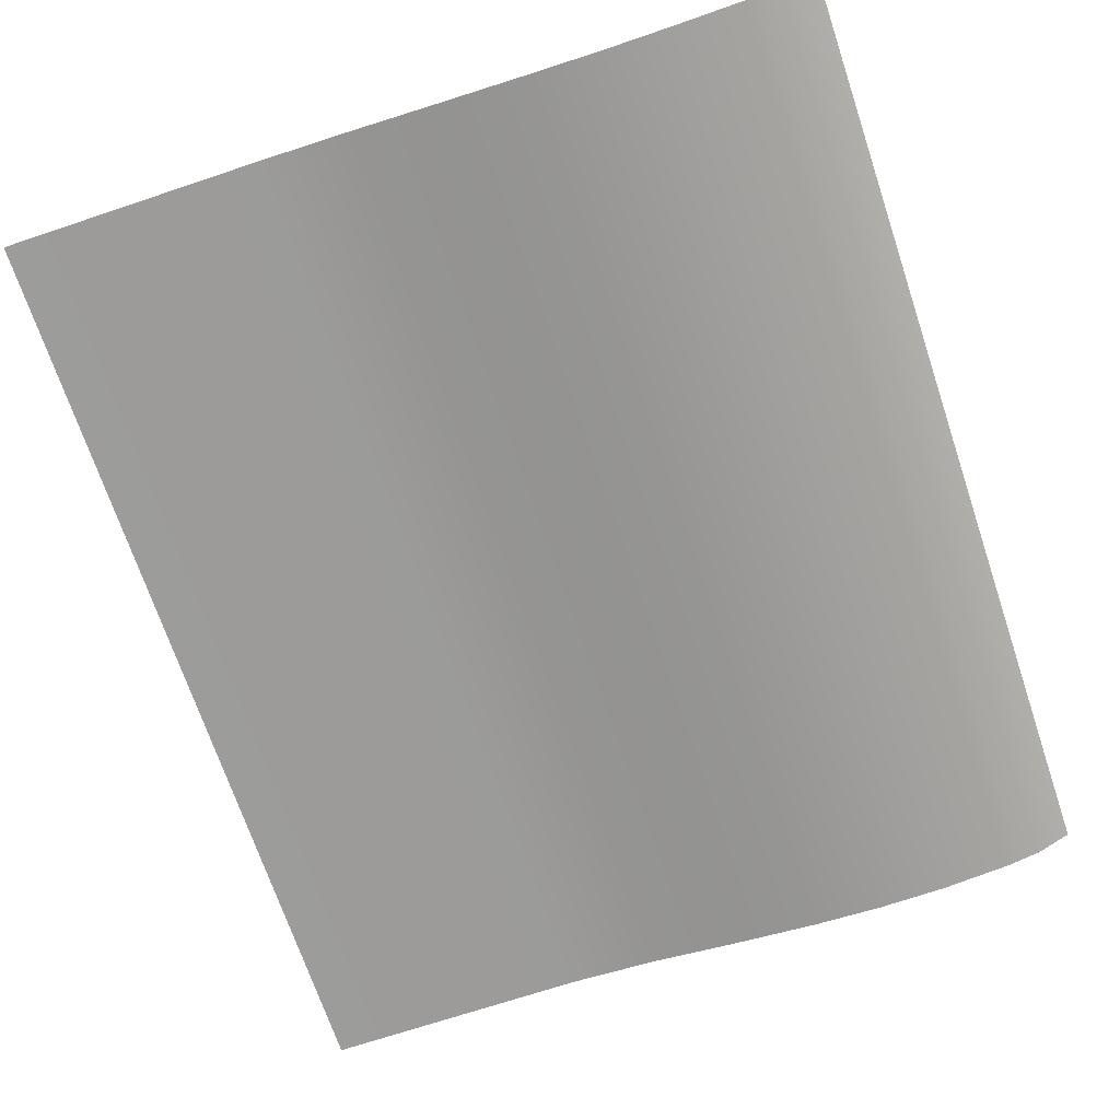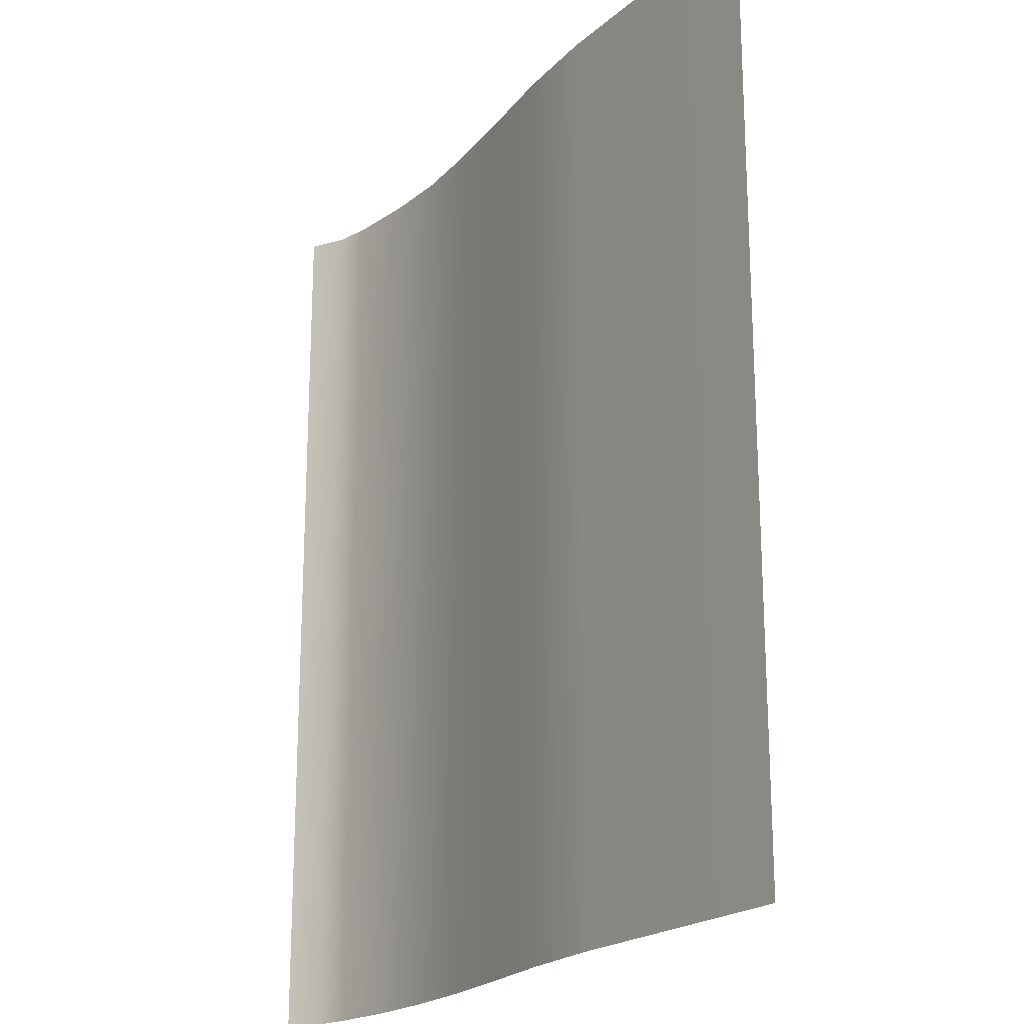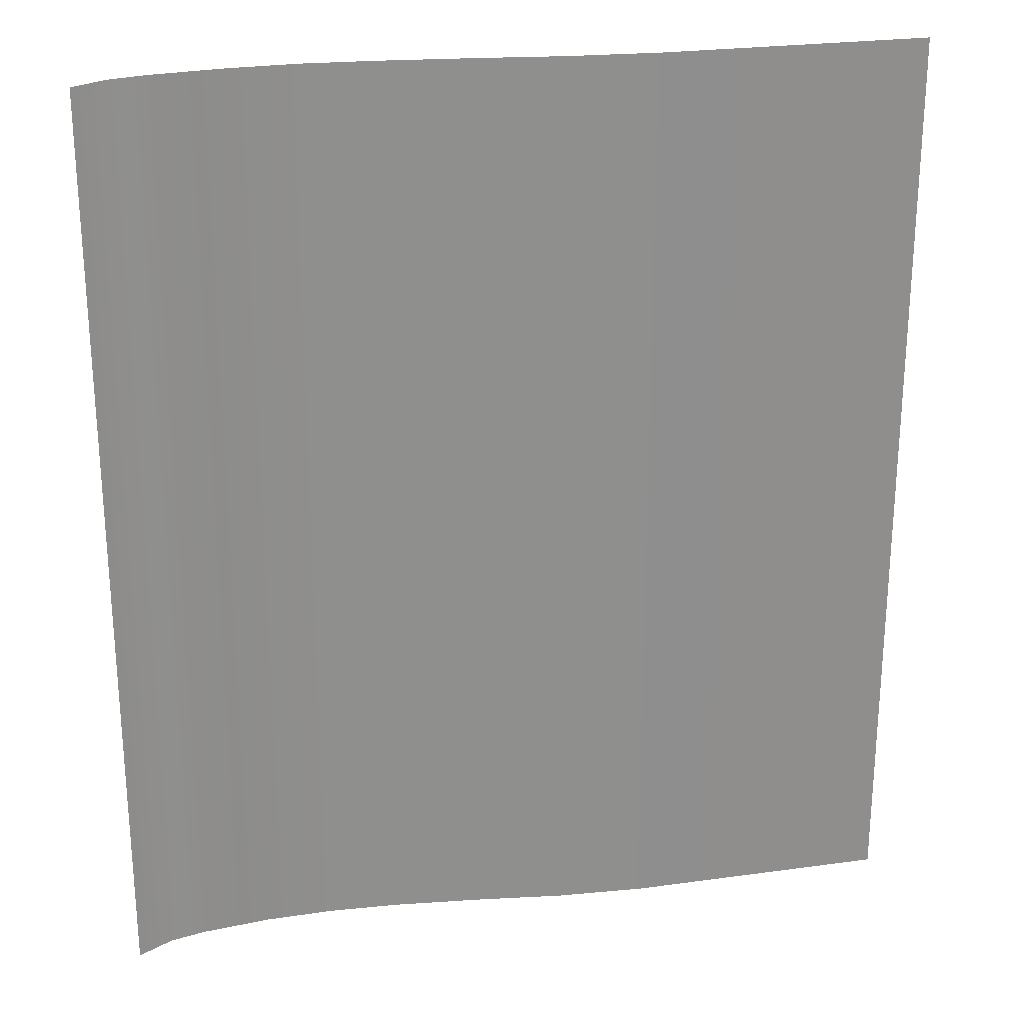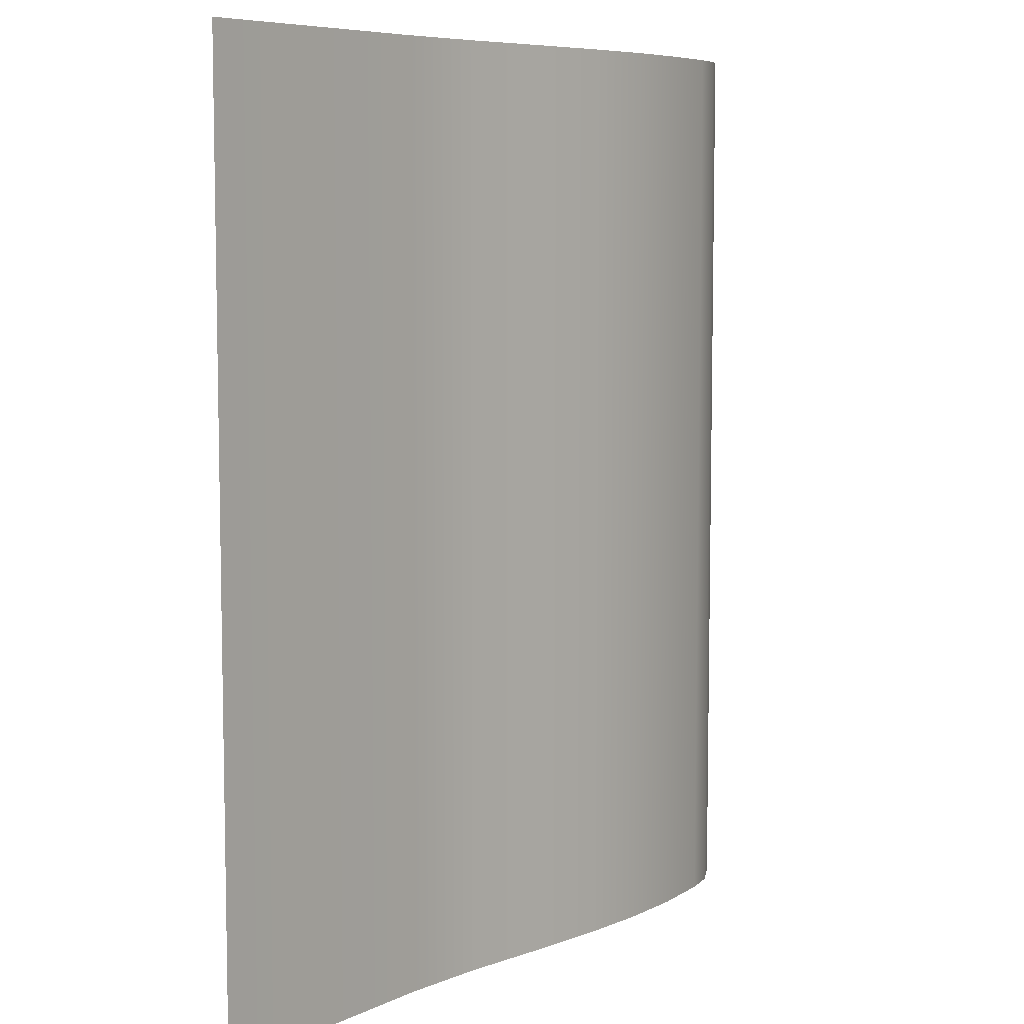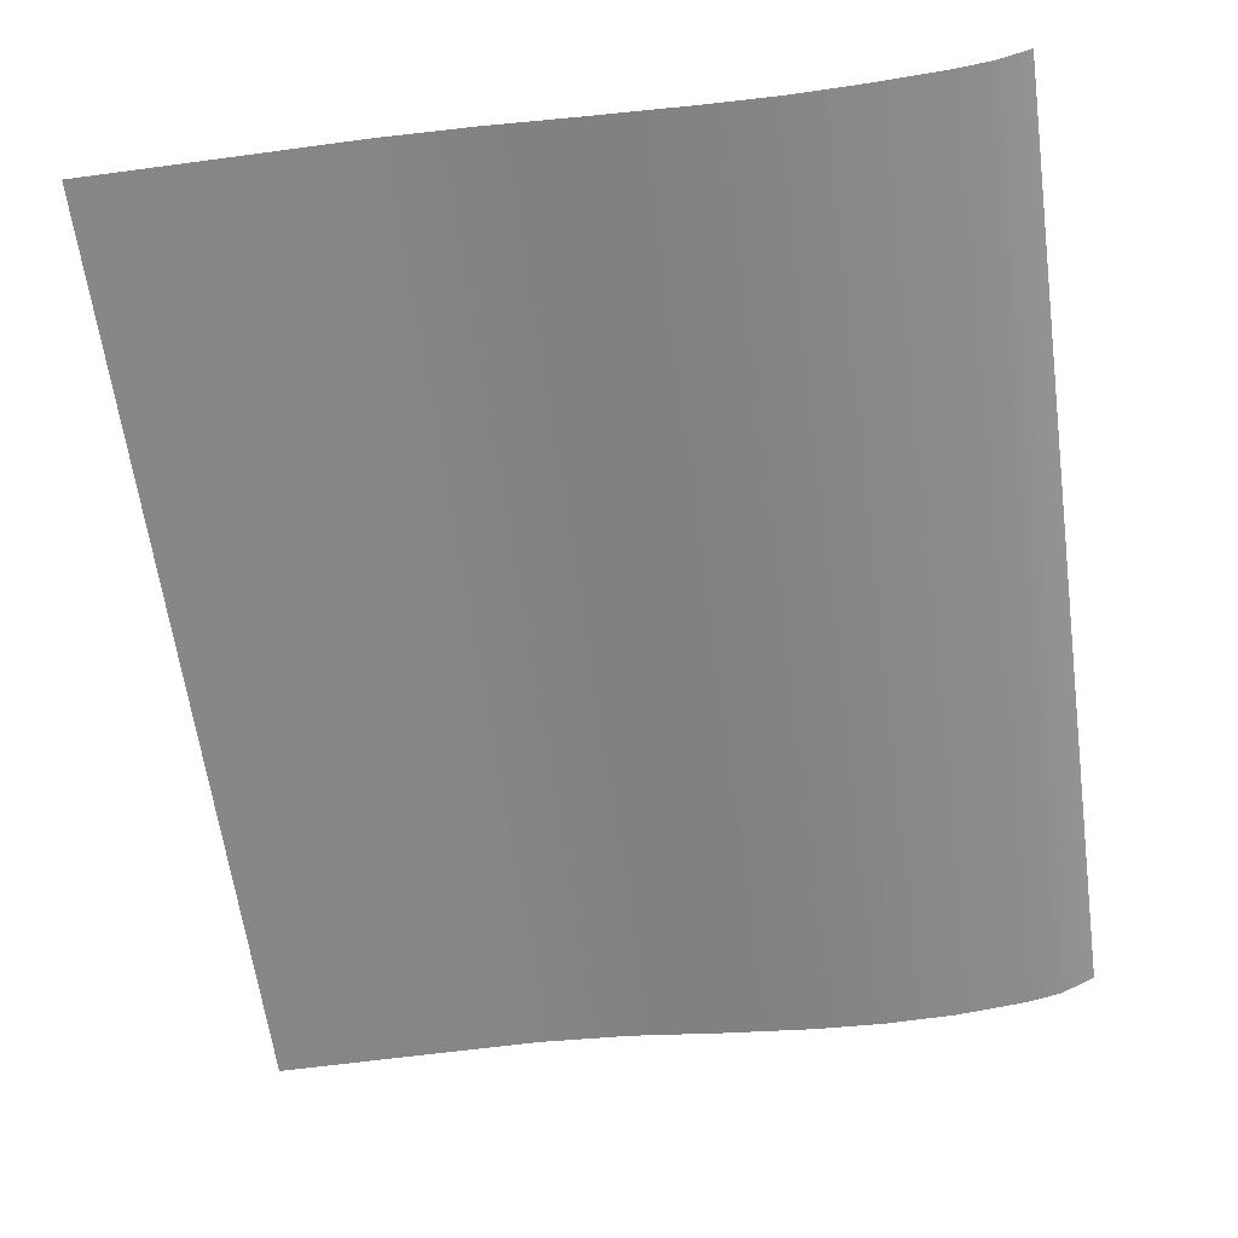
<metadata>
{"format":"obj","ext":"obj","renderer":"f3d","projection":"perspective","resolution":1024,"background":"white","views":[{"elev":-70.0,"azim":-161.5,"up":"+Z"},{"elev":-20.6,"azim":56.5,"up":"+Y"},{"elev":25.2,"azim":-12.6,"up":"+Y"},{"elev":7.2,"azim":127.0,"up":"+Y"},{"elev":-62.3,"azim":-172.2,"up":"+Z"}]}
</metadata>
<code>
o MeshBookFront_22_1_GeomSubset_2
v -0.152 -0.1814 0.009046
v 0.1559 -0.1814 0.009046
v 0.1559 0.1814 0.009046
v -0.1554 -0.1814 0.004249
v 0.1543 0.1814 0.004249
v 0.1543 -0.1814 0.004249
v -0.1588 -0.1814 -0.000827
v 0.1524 0.1814 -0.000827
v 0.1524 -0.1814 -0.000827
v 0.1535 -0.1805 0.007847
v -0.1528 -0.1805 0.007847
v 0.1535 0.1805 0.007847
v 0.1552 -0.1814 0.006647
v -0.1536 -0.1814 0.006647
v 0.1552 0.1814 0.006647
v 0.1526 -0.1805 0.005448
v -0.1545 -0.1805 0.005448
v 0.1526 0.1805 0.005448
v 0.1515 -0.1805 0.002771
v -0.1564 -0.1805 0.002771
v 0.1515 0.1805 0.002771
v 0.1533 -0.1814 0.00185
v -0.1571 -0.1814 0.00185
v 0.1533 0.1814 0.00185
v 0.1507 -0.1805 0.000651
v -0.1579 -0.1805 0.000651
v 0.1507 0.1805 0.000651
v 0.15 -0.1805 -0.001748
v -0.1593 -0.1805 -0.001748
v 0.15 0.1805 -0.001748
v 0.152 -0.1814 -0.002947
v -0.1599 -0.1814 -0.002947
v 0.152 0.1814 -0.002947
v 0.1498 -0.1805 -0.004146
v -0.1604 -0.1805 -0.004146
v 0.1497 0.1805 -0.004146
v 0.1519 0.1814 -0.005509
v 0.1519 -0.1814 -0.005509
v -0.1608 -0.1804 -0.005509
v 0.1569 -0.184 0.008377
v 0.1569 -0.184 0.0109
v 0.1569 0.184 0.0109
v 0.1569 0.184 0.008377
v -0.1559 -0.184 -6.7e-05
v -0.1536 -0.184 0.005729
v -0.1536 0.184 0.005729
v -0.1559 0.184 -6.7e-05
v -0.1607 -0.184 0.000319
v -0.158 -0.184 0.006128
v -0.1607 0.184 0.000319
v -0.158 0.184 0.006128
v -0.1483 -0.184 0.008377
v -0.1513 -0.184 0.00763
v -0.1509 -0.184 0.0109
v -0.1535 -0.184 0.009927
v -0.1509 0.184 0.0109
v -0.1535 0.184 0.009927
v -0.1483 0.184 0.008377
v -0.1513 0.184 0.00763
v -0.1502 -0.1821 0.008792
v -0.1511 -0.1821 0.008545
v -0.1511 0.1821 0.008544
v -0.1502 0.1821 0.008792
v -0.1517 -0.1821 0.01021
v -0.1526 -0.1821 0.00995
v -0.1517 0.1821 0.01021
v -0.1526 0.1821 0.00995
v -0.04937 -0.1814 0.009046
v -0.05072 -0.1805 0.007847
v -0.05067 -0.1814 0.006647
v -0.05207 -0.1805 0.005448
v -0.05205 -0.1814 0.004249
v -0.05321 -0.1805 0.002771
v -0.05284 -0.1814 0.00185
v -0.05393 -0.1805 0.000651
v -0.05358 -0.1814 -0.000827
v -0.0545 -0.1805 -0.001748
v -0.05396 -0.1814 -0.002947
v -0.05483 -0.1805 -0.004146
v -0.05424 -0.1804 -0.005509
v 0.05328 -0.1814 0.009046
v 0.05138 -0.1805 0.007847
v 0.05229 -0.1814 0.006647
v 0.05028 -0.1805 0.005448
v 0.05112 -0.1814 0.004249
v 0.04914 -0.1805 0.002771
v 0.05022 -0.1814 0.00185
v 0.04836 -0.1805 0.000651
v 0.0494 -0.1814 -0.000827
v 0.04774 -0.1805 -0.001748
v 0.04902 -0.1814 -0.002947
v 0.04747 -0.1805 -0.004146
v 0.04884 -0.1804 -0.005509
v 0.01448 -0.1804 -0.006049
v 0.01337 -0.1805 -0.004146
v 0.0147 -0.1814 -0.003038
v 0.01366 -0.1805 -0.001756
v 0.01507 -0.1814 -0.000827
v 0.01426 -0.1805 0.000651
v 0.01587 -0.1814 0.00185
v 0.01502 -0.1805 0.002771
v 0.01673 -0.1814 0.004249
v 0.01616 -0.1805 0.005448
v 0.01797 -0.1814 0.006647
v 0.01735 -0.1805 0.007847
v 0.01906 -0.1814 0.009046
v -0.01988 -0.1804 -0.005959
v -0.02073 -0.1805 -0.004146
v -0.01963 -0.1814 -0.00296
v -0.02042 -0.1805 -0.001748
v -0.01926 -0.1814 -0.000827
v -0.01984 -0.1805 0.000651
v -0.01848 -0.1814 0.00185
v -0.0191 -0.1805 0.002771
v -0.01766 -0.1814 0.004249
v -0.01796 -0.1805 0.005448
v -0.01635 -0.1814 0.006647
v -0.01669 -0.1805 0.007847
v -0.01516 -0.1814 0.009046
v -0.08088 -0.1804 -0.005509
v -0.08123 -0.1805 -0.004146
v -0.08044 -0.1814 -0.002947
v -0.0807 -0.1805 -0.001748
v -0.07988 -0.1814 -0.000827
v -0.07992 -0.1805 0.000651
v -0.07889 -0.1814 0.00185
v -0.07901 -0.1805 0.002771
v -0.07789 -0.1814 0.004249
v -0.07767 -0.1805 0.005448
v -0.07641 -0.1814 0.006647
v -0.07624 -0.1805 0.007847
v -0.07503 -0.1814 0.009046
v -0.1075 -0.1804 -0.005509
v -0.1076 -0.1805 -0.004146
v -0.1069 -0.1814 -0.002947
v -0.1069 -0.1805 -0.001748
v -0.1062 -0.1814 -0.000827
v -0.1059 -0.1805 0.000651
v -0.1049 -0.1814 0.00185
v -0.1048 -0.1805 0.002771
v -0.1037 -0.1814 0.004249
v -0.1033 -0.1805 0.005448
v -0.1021 -0.1814 0.006647
v -0.1018 -0.1805 0.007847
v -0.1007 -0.1814 0.009046
v -0.1342 -0.1804 -0.005509
v -0.134 -0.1805 -0.004146
v -0.1334 -0.1814 -0.002947
v -0.1331 -0.1805 -0.001748
v -0.1325 -0.1814 -0.000827
v -0.1319 -0.1805 0.000651
v -0.131 -0.1814 0.00185
v -0.1306 -0.1805 0.002771
v -0.1296 -0.1814 0.004249
v -0.1289 -0.1805 0.005448
v -0.1279 -0.1814 0.006647
v -0.1273 -0.1805 0.007847
v -0.1264 -0.1814 0.009046
v 0.15 0.1786 -0.009034
v 0.04884 0.1786 -0.009034
v 0.15 -0.1786 -0.009034
v 0.04884 -0.1786 -0.009034
v -0.1342 0.1786 -0.01794
v -0.161 0.1786 -0.007426
v -0.1342 -0.1786 -0.01794
v -0.161 -0.1786 -0.007426
v -0.01988 0.1786 -0.01608
v -0.05423 0.1786 -0.01998
v -0.01988 -0.1786 -0.01608
v -0.05423 -0.1786 -0.0199
v 0.01448 0.1786 -0.01145
v 0.01448 -0.1786 -0.01145
v -0.08088 0.1786 -0.02185
v -0.08088 -0.1786 -0.02141
v -0.1075 0.1786 -0.02093
v -0.1075 -0.1786 -0.02093
v 0.1475 0.1786 -0.00652
v 0.1475 -0.1786 -0.00652
v 0.04884 -0.1786 -0.00652
v -0.161 -0.1786 -0.00652
v -0.1342 -0.1786 -0.00652
v -0.05424 -0.1786 -0.00652
v -0.01988 -0.1786 -0.00652
v 0.01448 -0.1786 -0.00652
v -0.08088 -0.1786 -0.00652
v -0.1075 -0.1786 -0.00652
v -0.1476 0.1786 -0.01477
v -0.1476 -0.1786 -0.01477
v -0.1476 -0.1786 -0.00652
v -0.1475 -0.1804 -0.005509
v -0.1472 -0.1805 -0.004146
v -0.1467 -0.1814 -0.002947
v -0.1462 -0.1805 -0.001748
v -0.1456 -0.1814 -0.000827
v -0.1449 -0.1805 0.000651
v -0.144 -0.1814 0.00185
v -0.1435 -0.1805 0.002771
v -0.1425 -0.1814 0.004249
v -0.1417 -0.1805 0.005448
v -0.1408 -0.1814 0.006647
v -0.1401 -0.1805 0.007847
v -0.1392 -0.1814 0.009046
v -0.1062 -0.1762 -0.01855
v -0.07987 -0.1762 -0.01895
v -0.05358 -0.1762 -0.01778
v -0.01968 -0.1762 -0.01501
v 0.01422 -0.1762 -0.01092
v 0.04811 -0.1762 -0.008641
v 0.1479 -0.1762 -0.008641
v 0.1479 0.1762 -0.008641
v -0.161 -0.1762 -0.007301
v -0.1457 -0.1762 -0.01342
v -0.1324 -0.1762 -0.01606
v -0.1075 -0.1786 -0.01618
v -0.08088 -0.1786 -0.0165
v -0.05423 -0.1786 -0.01556
v -0.01988 -0.1786 -0.01314
v 0.01448 -0.1786 -0.01032
v 0.04884 -0.1786 -0.008248
v 0.15 -0.1786 -0.008248
v 0.15 0.1786 -0.008248
v -0.161 -0.1786 -0.007176
v -0.1476 -0.1786 -0.01208
v -0.1342 -0.1786 -0.01418
v -0.1062 -0.1762 -0.0138
v -0.07987 -0.1762 -0.01404
v -0.05358 -0.1762 -0.01328
v -0.01968 -0.1762 -0.0117
v 0.01422 -0.1762 -0.009667
v 0.04811 -0.1762 -0.007855
v 0.1479 -0.1762 -0.007855
v 0.1479 0.1762 -0.007855
v -0.161 -0.1762 -0.007051
v -0.1457 -0.1762 -0.01073
v -0.1324 -0.1762 -0.01231
v -0.1075 -0.1786 -0.01143
v -0.08088 -0.1786 -0.01159
v -0.05423 -0.1786 -0.01101
v -0.01988 -0.1786 -0.01015
v 0.01448 -0.1786 -0.008967
v 0.04884 -0.1786 -0.007462
v 0.15 -0.1786 -0.007462
v 0.15 0.1786 -0.007462
v -0.161 -0.1786 -0.006926
v -0.1476 -0.1786 -0.009375
v -0.1342 -0.1786 -0.01043
v -0.1062 -0.1762 -0.009051
v -0.07987 -0.1762 -0.009131
v -0.05358 -0.1762 -0.008792
v -0.01968 -0.1762 -0.008548
v 0.01422 -0.1762 -0.008236
v 0.04811 -0.1762 -0.007069
v 0.1479 -0.1762 -0.007069
v 0.1479 0.1762 -0.007069
v -0.161 -0.1762 -0.006801
v -0.1457 -0.1762 -0.008026
v -0.1324 -0.1762 -0.008553
v -0.1577 -0.1834 -0.006301
v -0.1565 -0.184 -0.005509
v -0.1577 0.1834 -0.006301
v -0.1565 0.184 -0.005509
v -0.1604 -0.1834 -0.006301
v -0.1614 -0.184 -0.005509
v -0.1604 0.1834 -0.006301
v -0.1614 0.184 -0.005509
v -0.152 0.1814 0.009046
v -0.1554 0.1814 0.004249
v -0.1588 0.1814 -0.000827
v -0.1528 0.1805 0.007847
v -0.1536 0.1814 0.006647
v -0.1545 0.1805 0.005448
v -0.1564 0.1805 0.002771
v -0.1571 0.1814 0.00185
v -0.1579 0.1805 0.000651
v -0.1593 0.1805 -0.001748
v -0.1599 0.1814 -0.002947
v -0.1604 0.1805 -0.004146
v -0.1608 0.1804 -0.005509
v -0.04937 0.1814 0.009046
v -0.05072 0.1805 0.007847
v -0.05067 0.1814 0.006647
v -0.05207 0.1805 0.005448
v -0.05205 0.1814 0.004249
v -0.05321 0.1805 0.002771
v -0.05284 0.1814 0.00185
v -0.05393 0.1805 0.000651
v -0.05358 0.1814 -0.000827
v -0.0545 0.1805 -0.001748
v -0.05396 0.1814 -0.002947
v -0.05483 0.1805 -0.004146
v -0.05424 0.1804 -0.005509
v 0.05328 0.1814 0.009046
v 0.05138 0.1805 0.007847
v 0.05229 0.1814 0.006647
v 0.05028 0.1805 0.005448
v 0.05112 0.1814 0.004249
v 0.04914 0.1805 0.002771
v 0.05022 0.1814 0.00185
v 0.04836 0.1805 0.000651
v 0.0494 0.1814 -0.000827
v 0.04774 0.1805 -0.001748
v 0.04902 0.1814 -0.002947
v 0.04747 0.1805 -0.004146
v 0.04884 0.1804 -0.005509
v 0.01448 0.1804 -0.006049
v 0.01337 0.1805 -0.004146
v 0.0147 0.1814 -0.003038
v 0.01366 0.1805 -0.001756
v 0.01507 0.1814 -0.000827
v 0.01426 0.1805 0.000651
v 0.01587 0.1814 0.00185
v 0.01502 0.1805 0.002771
v 0.01673 0.1814 0.004249
v 0.01616 0.1805 0.005448
v 0.01797 0.1814 0.006647
v 0.01735 0.1805 0.007847
v 0.01906 0.1814 0.009046
v -0.01988 0.1804 -0.005959
v -0.02073 0.1805 -0.004146
v -0.01963 0.1814 -0.00296
v -0.02042 0.1805 -0.001748
v -0.01926 0.1814 -0.000827
v -0.01984 0.1805 0.000651
v -0.01848 0.1814 0.00185
v -0.0191 0.1805 0.002771
v -0.01766 0.1814 0.004249
v -0.01796 0.1805 0.005448
v -0.01635 0.1814 0.006647
v -0.01669 0.1805 0.007847
v -0.01516 0.1814 0.009046
v -0.08088 0.1804 -0.005509
v -0.08123 0.1805 -0.004146
v -0.08044 0.1814 -0.002947
v -0.0807 0.1805 -0.001748
v -0.07988 0.1814 -0.000827
v -0.07992 0.1805 0.000651
v -0.07889 0.1814 0.00185
v -0.07901 0.1805 0.002771
v -0.07789 0.1814 0.004249
v -0.07767 0.1805 0.005448
v -0.07641 0.1814 0.006647
v -0.07624 0.1805 0.007847
v -0.07503 0.1814 0.009046
v -0.1075 0.1804 -0.005509
v -0.1076 0.1805 -0.004146
v -0.1069 0.1814 -0.002947
v -0.1069 0.1805 -0.001748
v -0.1062 0.1814 -0.000827
v -0.1059 0.1805 0.000651
v -0.1049 0.1814 0.00185
v -0.1048 0.1805 0.002771
v -0.1037 0.1814 0.004249
v -0.1033 0.1805 0.005448
v -0.1021 0.1814 0.006647
v -0.1018 0.1805 0.007847
v -0.1007 0.1814 0.009046
v -0.1342 0.1804 -0.005509
v -0.134 0.1805 -0.004146
v -0.1334 0.1814 -0.002947
v -0.1331 0.1805 -0.001748
v -0.1325 0.1814 -0.000827
v -0.1319 0.1805 0.000651
v -0.131 0.1814 0.00185
v -0.1306 0.1805 0.002771
v -0.1296 0.1814 0.004249
v -0.1289 0.1805 0.005448
v -0.1279 0.1814 0.006647
v -0.1273 0.1805 0.007847
v -0.1264 0.1814 0.009046
v 0.04884 0.1786 -0.009034
v -0.1342 0.1786 -0.01794
v -0.161 0.1786 -0.007426
v -0.01988 0.1786 -0.01608
v -0.05423 0.1786 -0.0199
v 0.01448 0.1786 -0.01145
v -0.08088 0.1786 -0.02141
v -0.1075 0.1786 -0.02093
v 0.04884 0.1786 -0.00652
v -0.161 0.1786 -0.00652
v -0.1342 0.1786 -0.00652
v -0.05424 0.1786 -0.00652
v -0.01988 0.1786 -0.00652
v 0.01448 0.1786 -0.00652
v -0.08088 0.1786 -0.00652
v -0.1075 0.1786 -0.00652
v -0.1476 0.1786 -0.01477
v -0.1476 0.1786 -0.00652
v -0.1475 0.1804 -0.005509
v -0.1472 0.1805 -0.004146
v -0.1467 0.1814 -0.002947
v -0.1462 0.1805 -0.001748
v -0.1456 0.1814 -0.000827
v -0.1449 0.1805 0.000651
v -0.144 0.1814 0.00185
v -0.1435 0.1805 0.002771
v -0.1425 0.1814 0.004249
v -0.1417 0.1805 0.005448
v -0.1408 0.1814 0.006647
v -0.1401 0.1805 0.007847
v -0.1392 0.1814 0.009046
v -0.1062 0.1762 -0.01855
v -0.07987 0.1762 -0.01895
v -0.05358 0.1762 -0.01778
v -0.01968 0.1762 -0.01501
v 0.01422 0.1762 -0.01092
v 0.04811 0.1762 -0.008641
v -0.161 0.1762 -0.007301
v -0.1457 0.1762 -0.01342
v -0.1324 0.1762 -0.01606
v -0.1075 0.1786 -0.01618
v -0.08088 0.1786 -0.0165
v -0.05423 0.1786 -0.01556
v -0.01988 0.1786 -0.01314
v 0.01448 0.1786 -0.01032
v 0.04884 0.1786 -0.008248
v -0.161 0.1786 -0.007176
v -0.1476 0.1786 -0.01208
v -0.1342 0.1786 -0.01418
v -0.1062 0.1762 -0.0138
v -0.07987 0.1762 -0.01404
v -0.05358 0.1762 -0.01328
v -0.01968 0.1762 -0.0117
v 0.01422 0.1762 -0.009667
v 0.04811 0.1762 -0.007855
v 0.1479 0.1762 -0.007855
v -0.161 0.1762 -0.007051
v -0.1457 0.1762 -0.01073
v -0.1324 0.1762 -0.01231
v -0.1075 0.1786 -0.01143
v -0.08088 0.1786 -0.01159
v -0.05423 0.1786 -0.01101
v -0.01988 0.1786 -0.01015
v 0.01448 0.1786 -0.008967
v 0.04884 0.1786 -0.007462
v -0.161 0.1786 -0.006926
v -0.1476 0.1786 -0.009375
v -0.1342 0.1786 -0.01043
v -0.1062 0.1762 -0.009051
v -0.07987 0.1762 -0.009131
v -0.05358 0.1762 -0.008792
v -0.01968 0.1762 -0.008548
v 0.01422 0.1762 -0.008236
v 0.04811 0.1762 -0.007069
v -0.161 0.1762 -0.006801
v -0.1457 0.1762 -0.008026
v -0.1324 0.1762 -0.008553
f 160 159 161 162
f 164 187 188 166
f 168 167 169 170
f 172 171 160 162
f 169 167 171 172
f 174 173 168 170
f 176 175 173 174
f 165 163 175 176
f 188 187 163 165

</code>
